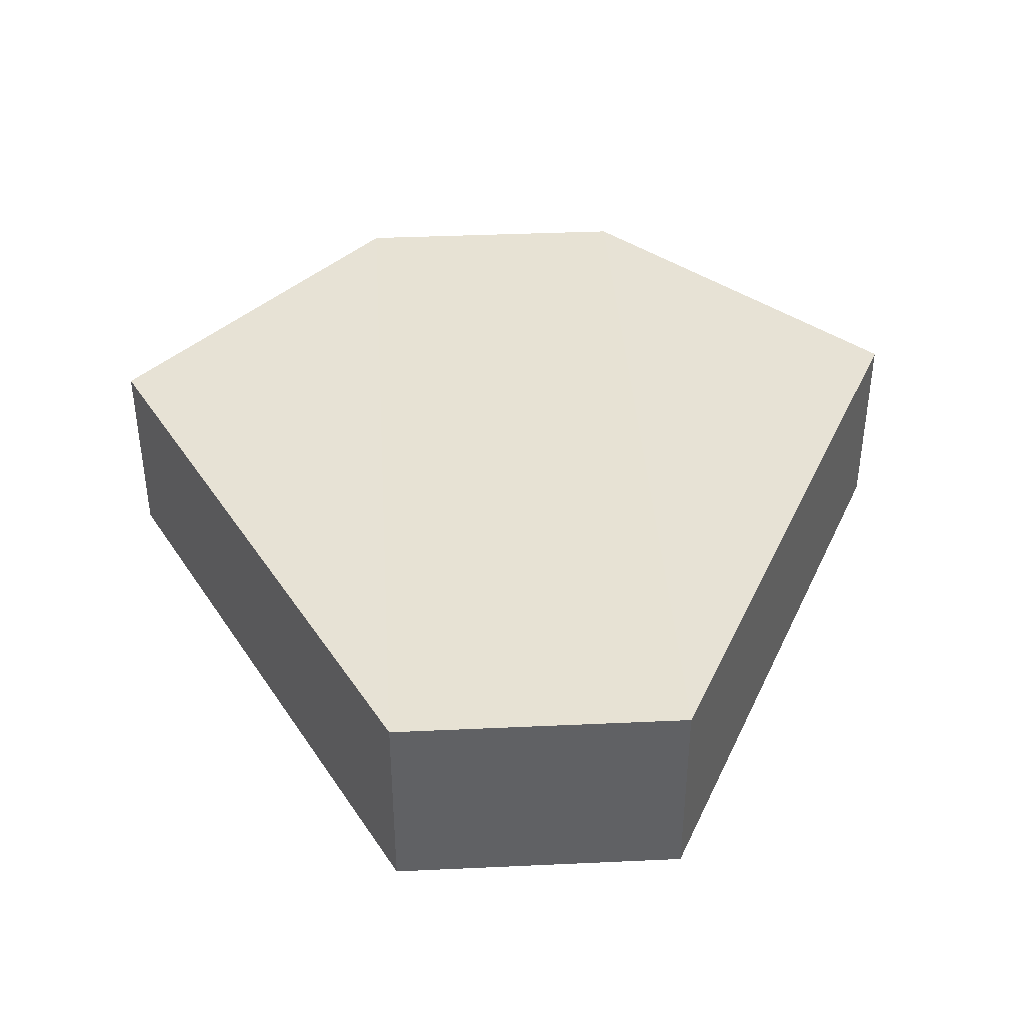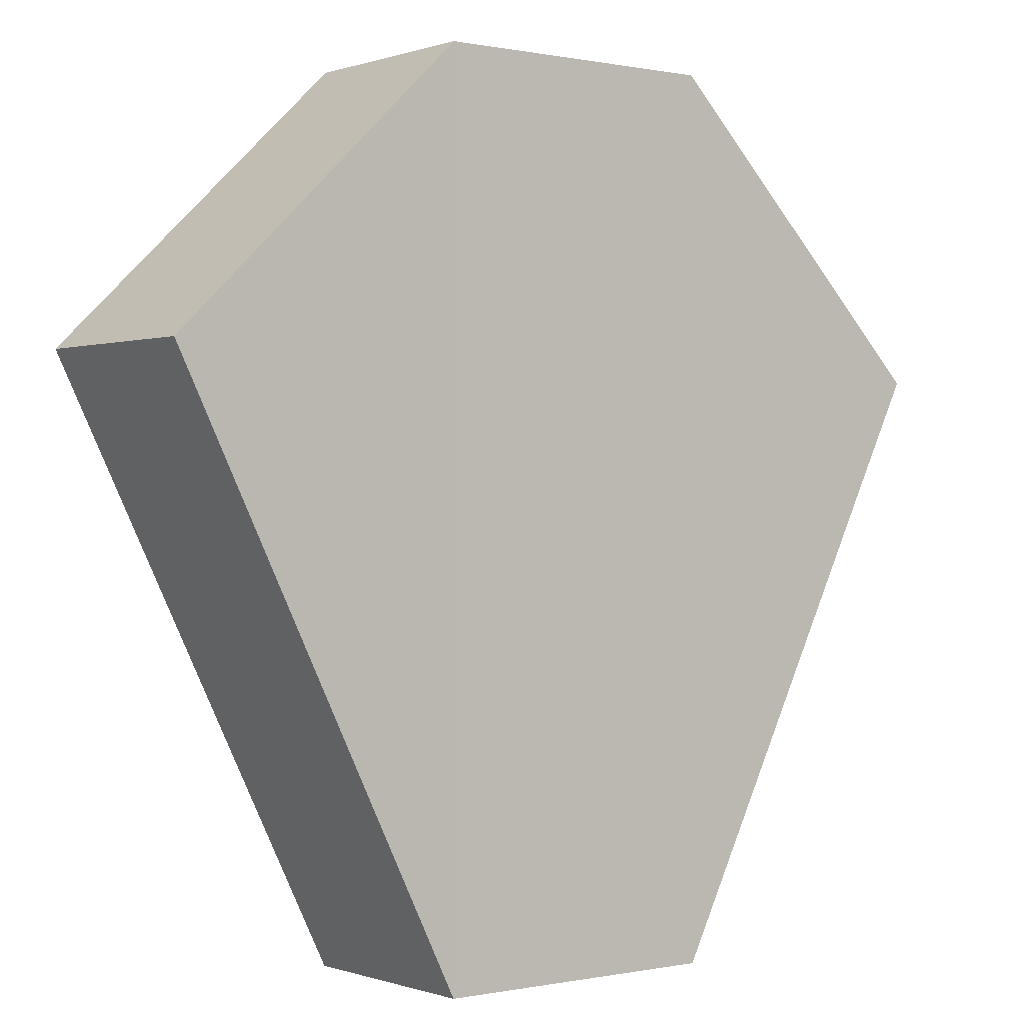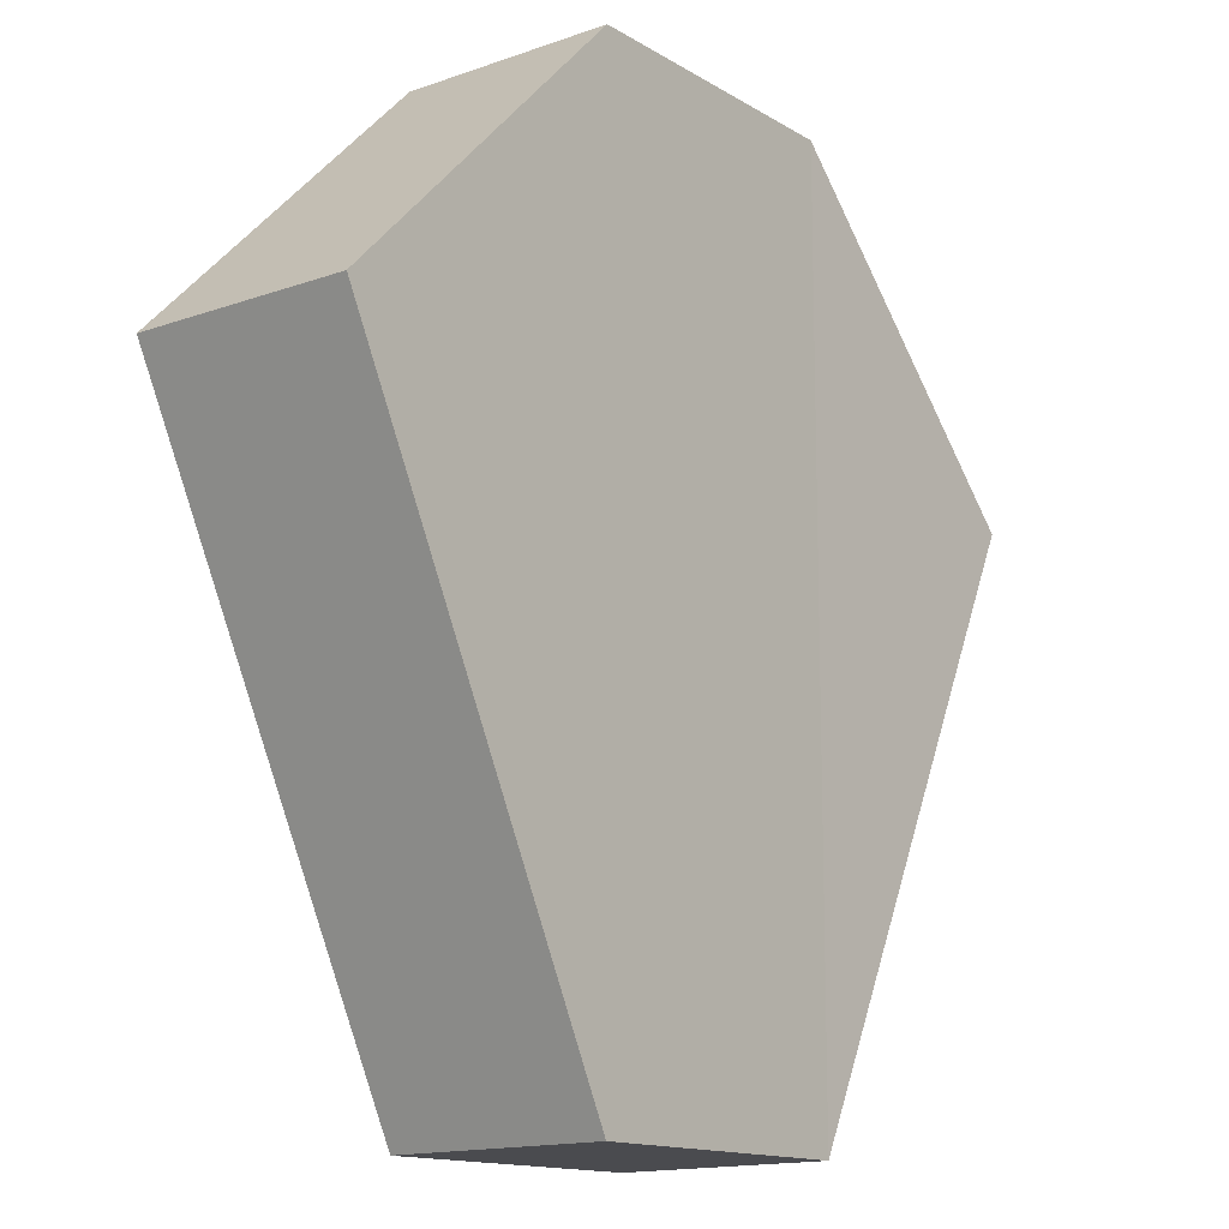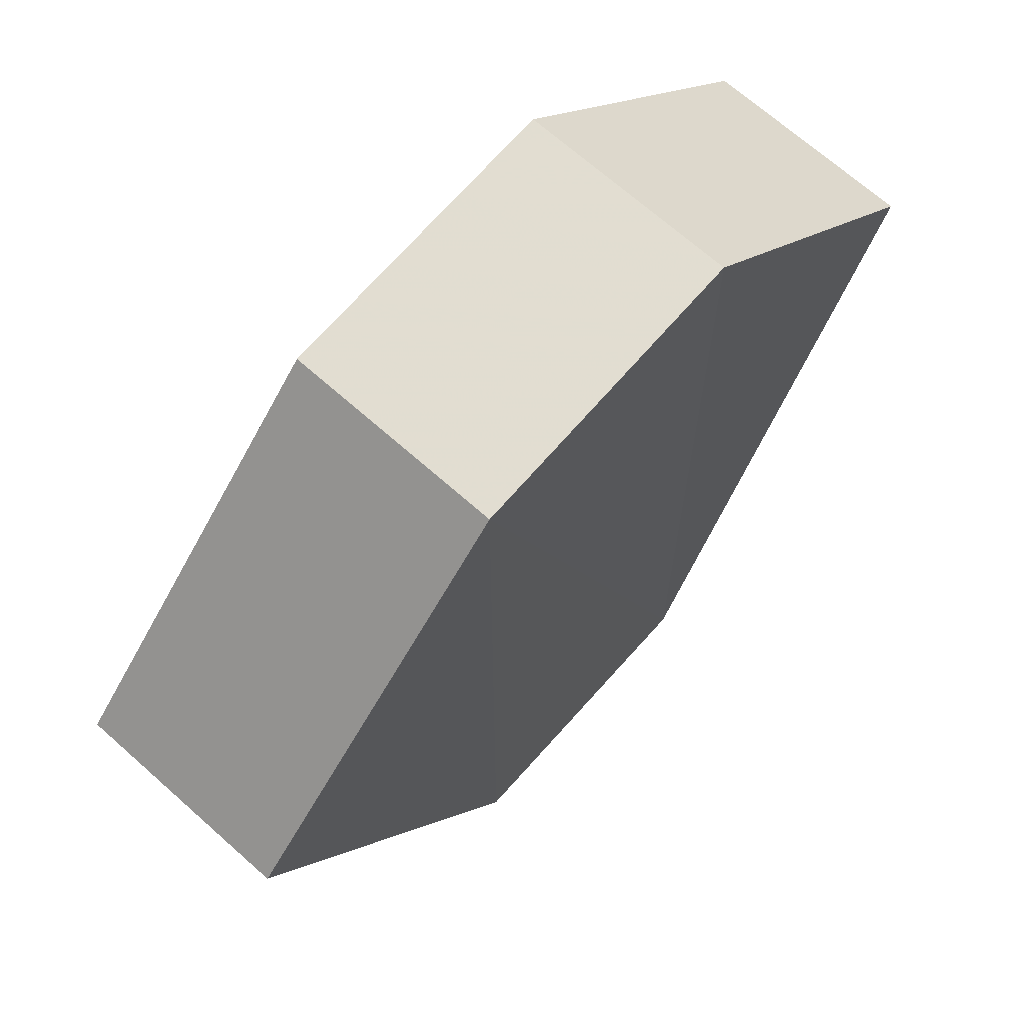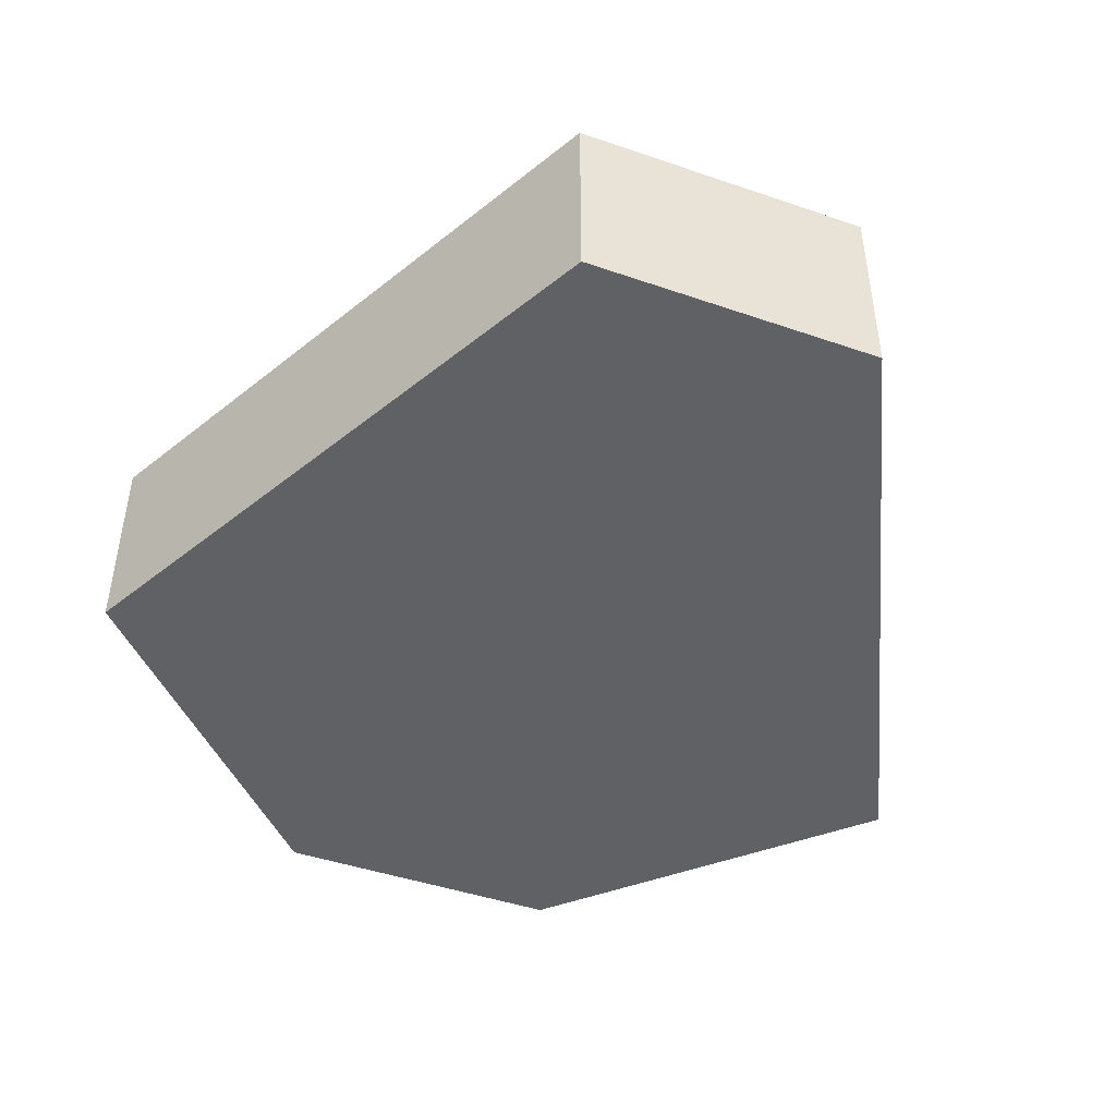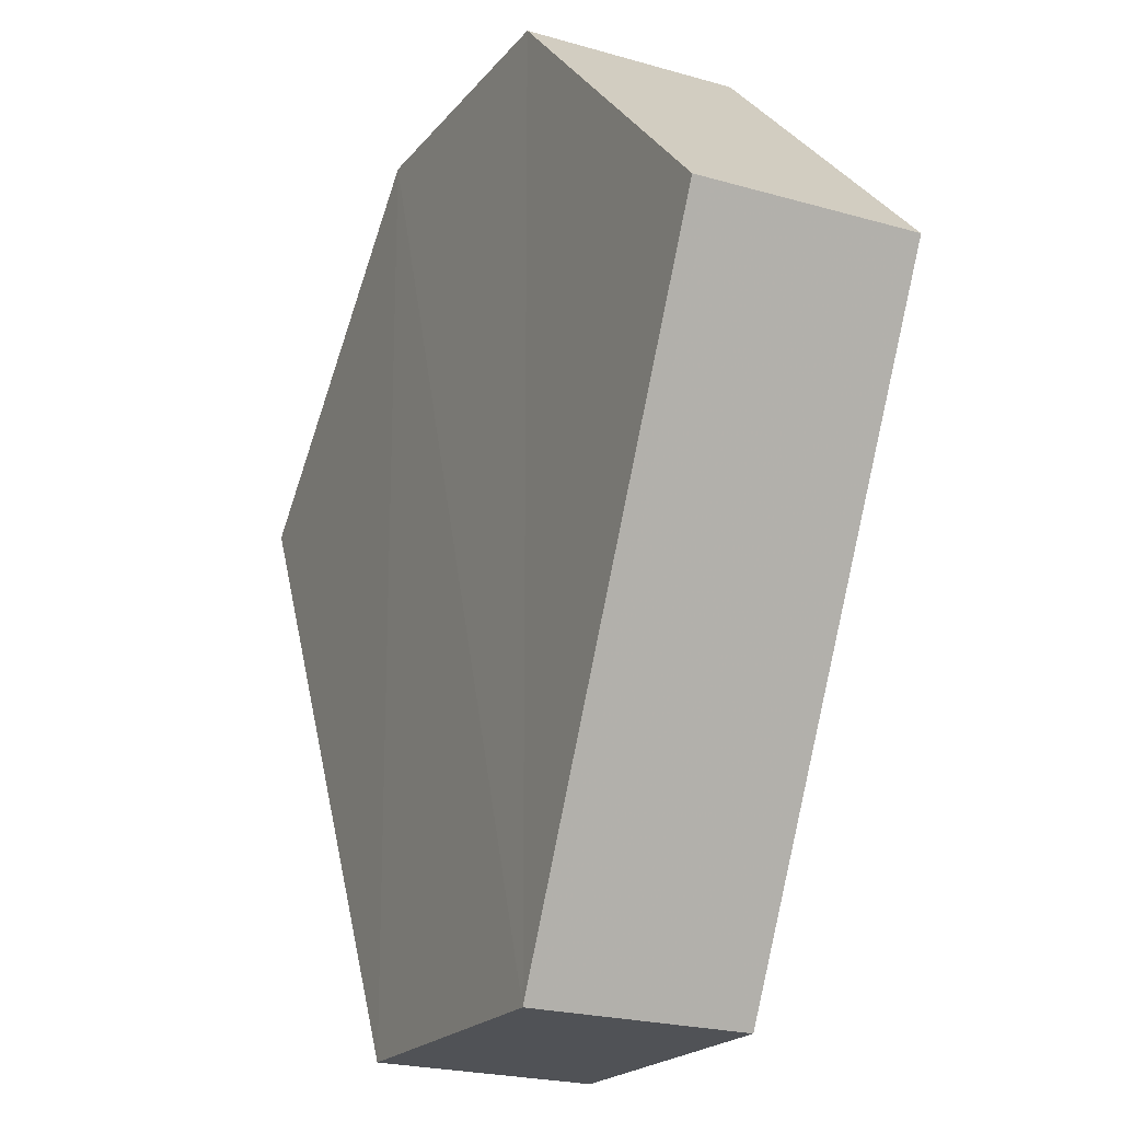
<metadata>
{"format":"obj","ext":"obj","renderer":"f3d","projection":"perspective","resolution":1024,"background":"white","views":[{"elev":40.0,"azim":-3.4,"up":"+Z"},{"elev":-1.0,"azim":-38.1,"up":"+Y"},{"elev":-14.0,"azim":-52.5,"up":"+Y"},{"elev":68.6,"azim":-48.6,"up":"+Y"},{"elev":-46.9,"azim":-21.5,"up":"+Z"},{"elev":-20.0,"azim":63.6,"up":"+Y"}]}
</metadata>
<code>
o 4513
v 2230 1889 19.41
v 2230 1889 19.42
v 2230 1889 19.41
v 2230 1888 19.42
v 2230 1888 19.41
v 2230 1888 19.41
v 2230 1888 19.41
v 2230 1889 19.41
v 2230 1889 19.41
v 2230 1889 19.42
v 2230 1889 19.42
v 2230 1889 19.41
v 2230 1889 19.42
v 2230 1888 19.42
v 2230 1889 19.42
v 2230 1889 19.41
v 2230 1889 19.42
v 2230 1888 19.42
v 2230 1888 19.41
v 2230 1888 19.42
v 2230 1888 19.41
v 2230 1889 19.42
v 2230 1889 19.42
v 2230 1889 19.42
v 2230 1889 19.41
v 2230 1889 19.42
v 2230 1889 19.42
v 2230 1888 19.42
v 2230 1889 19.41
v 2230 1889 19.41
v 2230 1889 19.41
v 2230 1889 19.41
f 1 2 3
f 3 4 5
f 4 6 7
f 8 6 9
f 10 4 11
f 10 12 13
f 11 14 15
f 16 17 8
f 17 18 14
f 19 14 18
f 13 19 20
f 21 22 16
f 20 23 24
f 25 23 26
f 21 25 5
f 27 25 11
f 28 29 27
f 5 30 31
f 19 32 30
f 17 30 32

</code>
